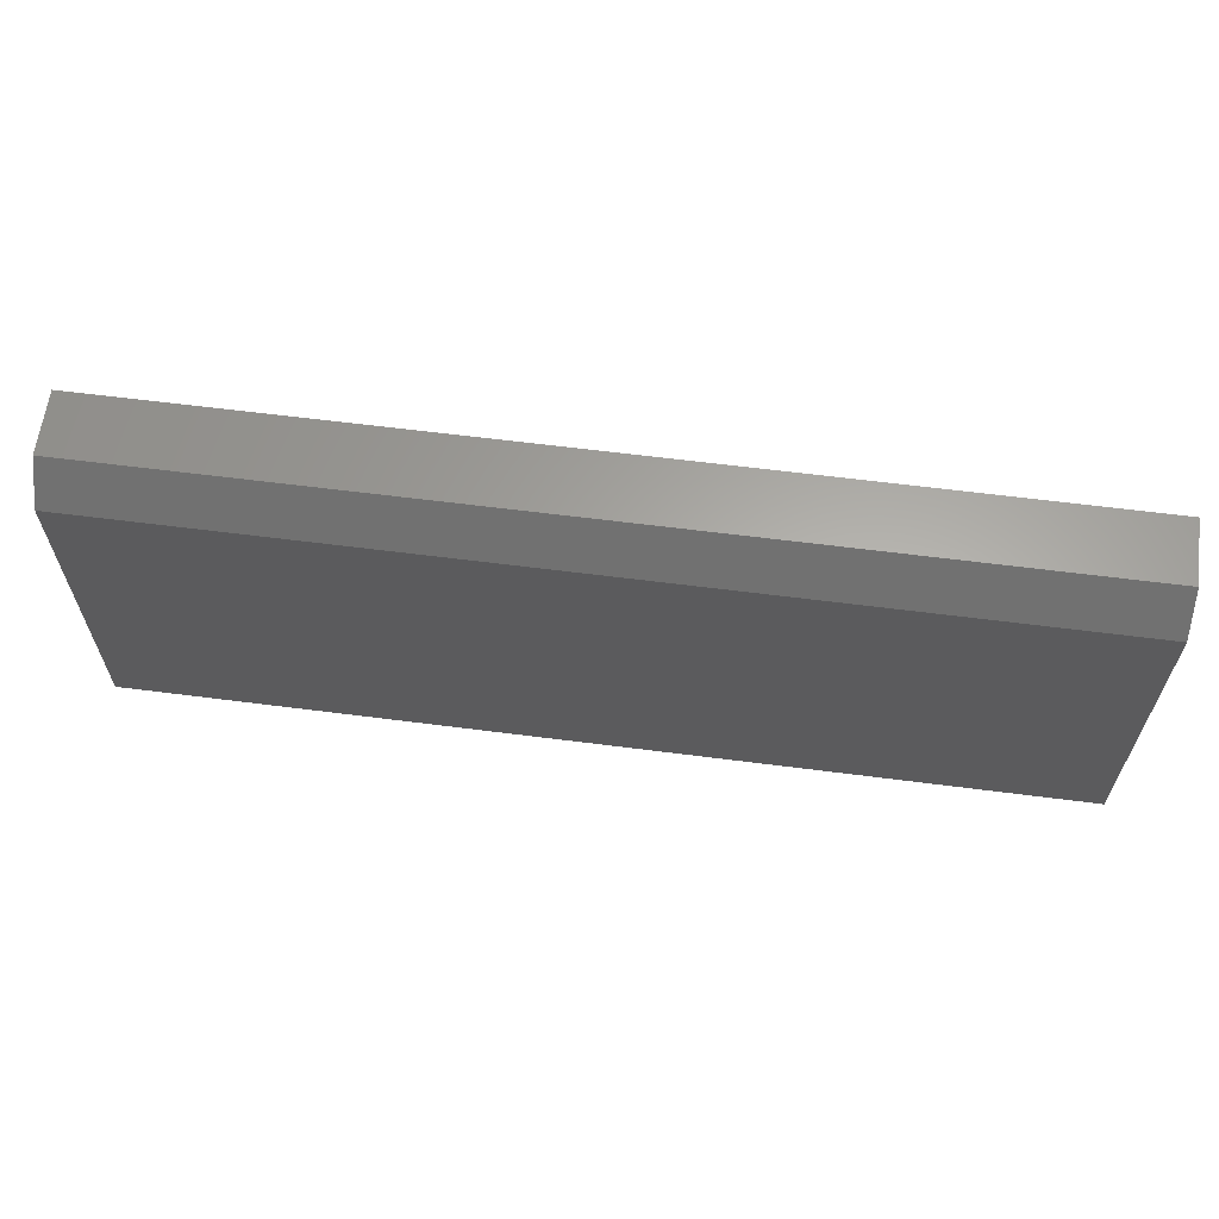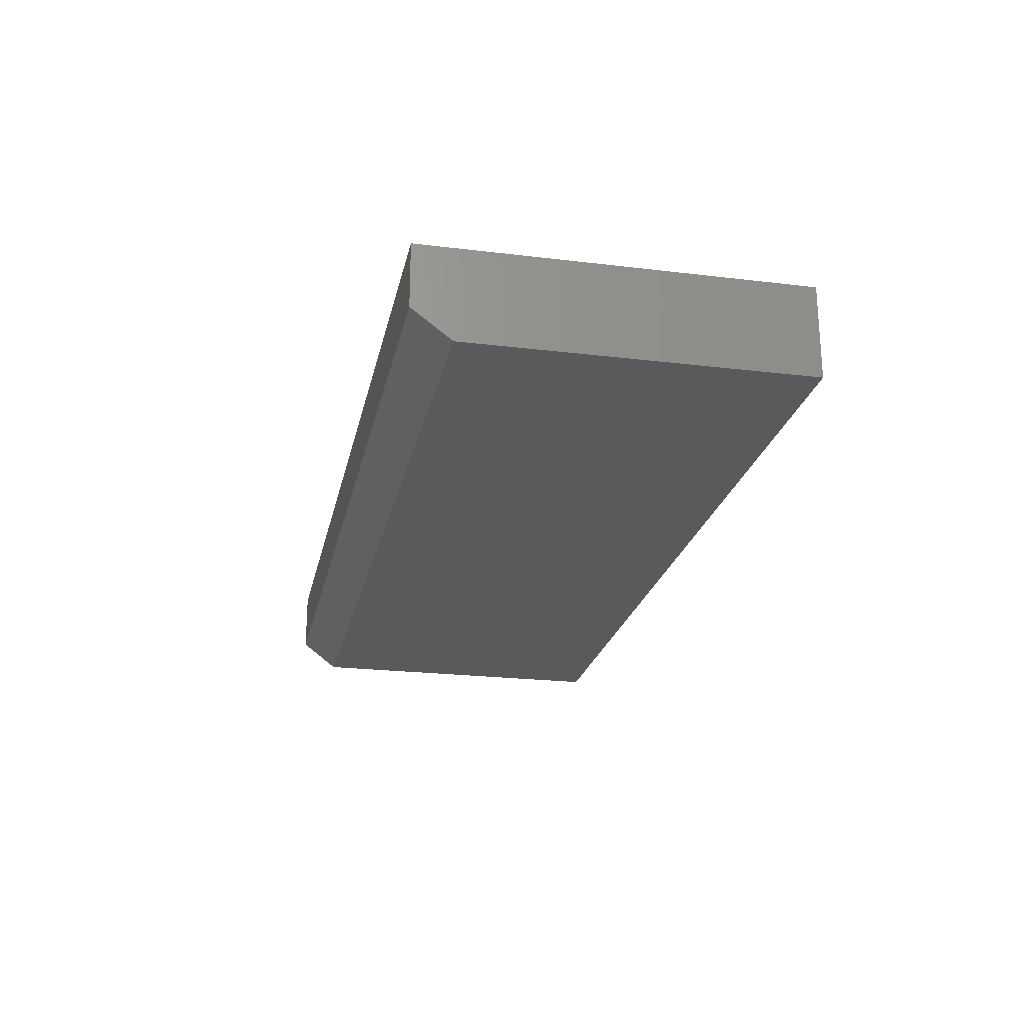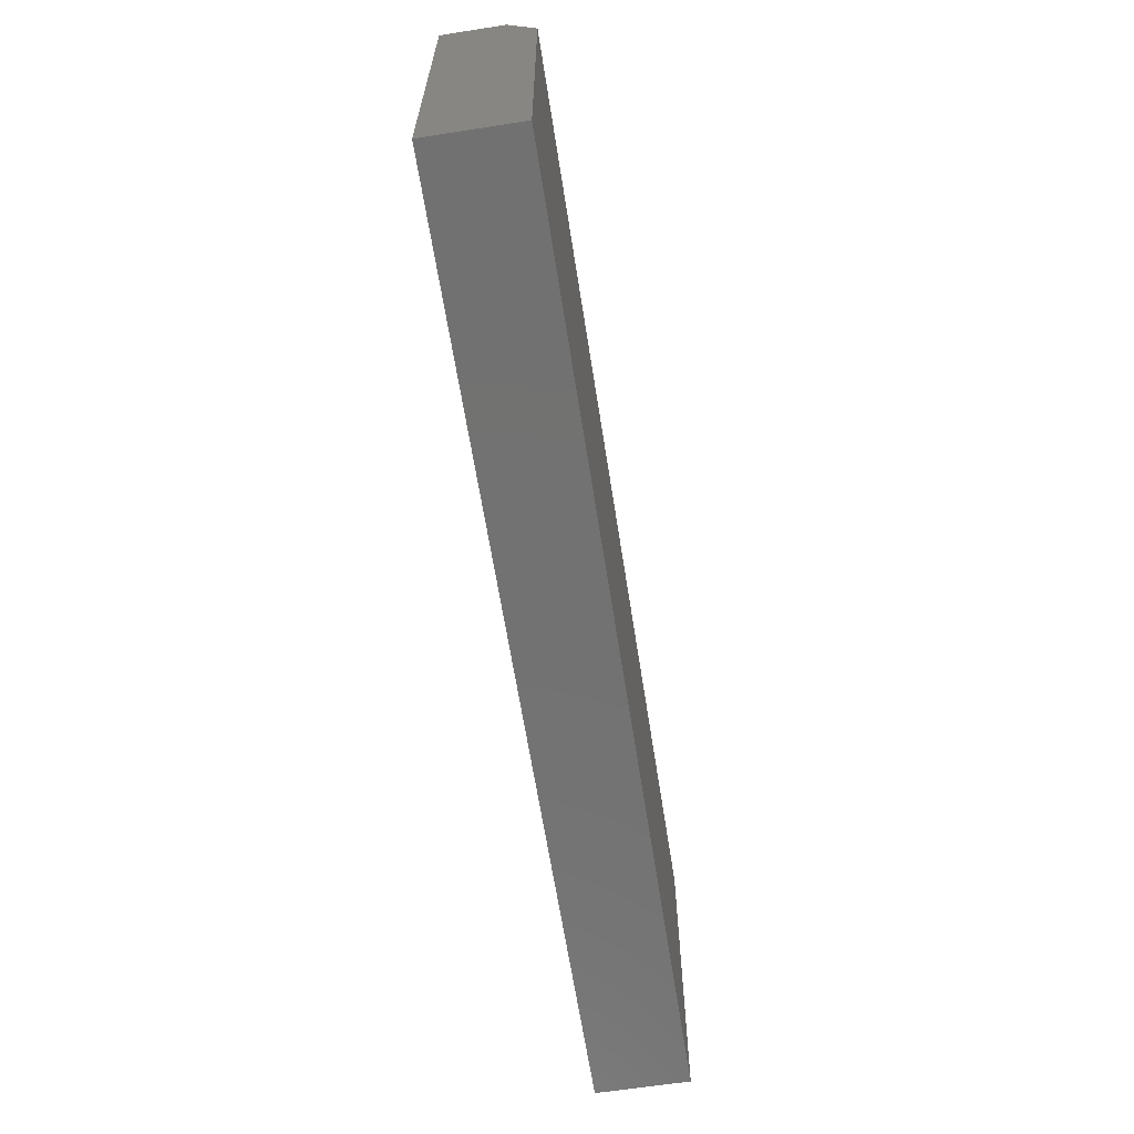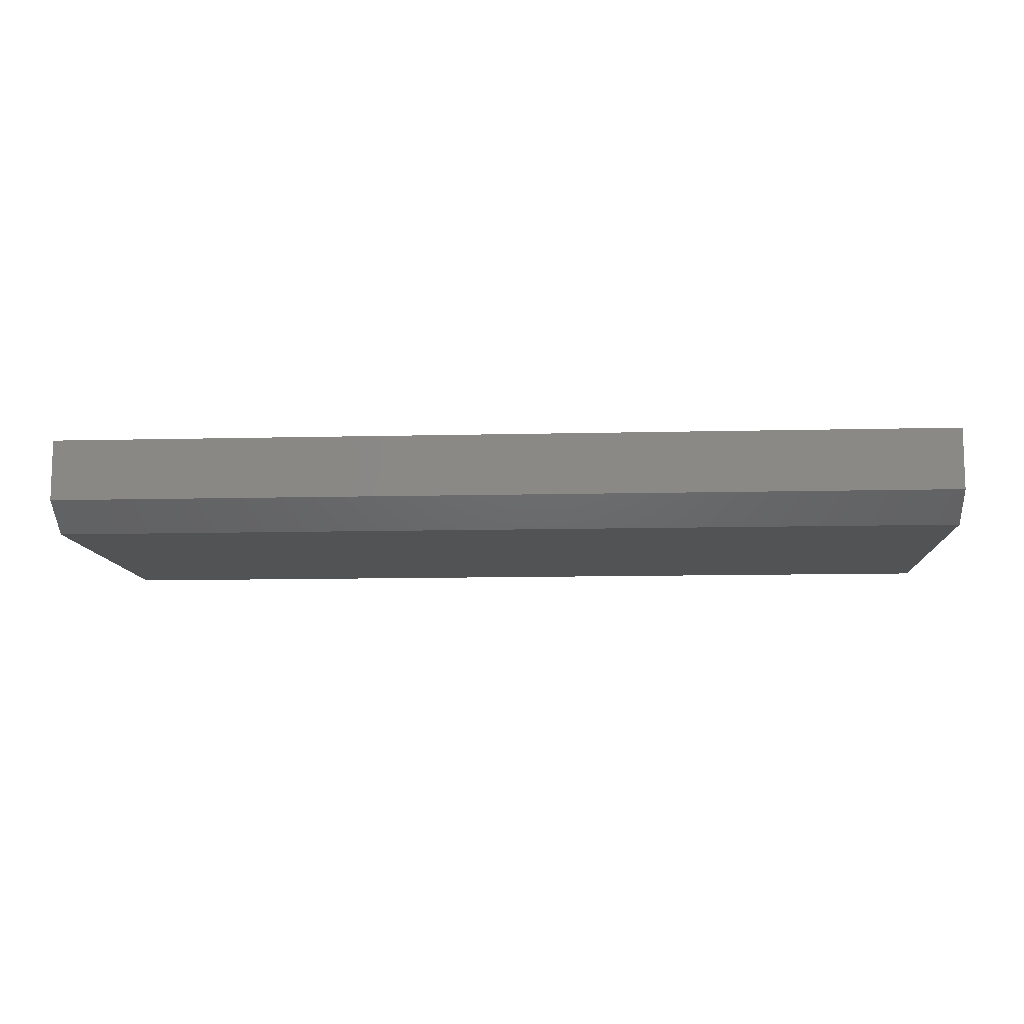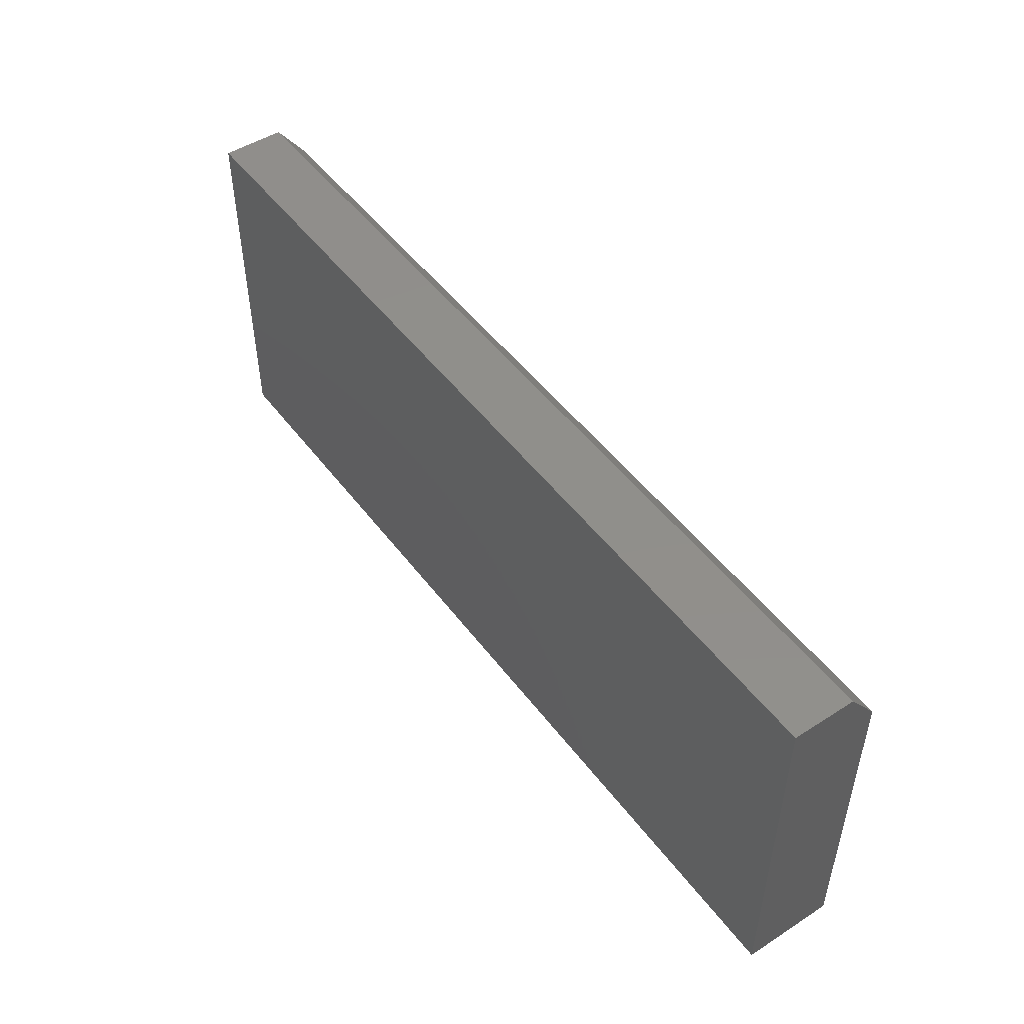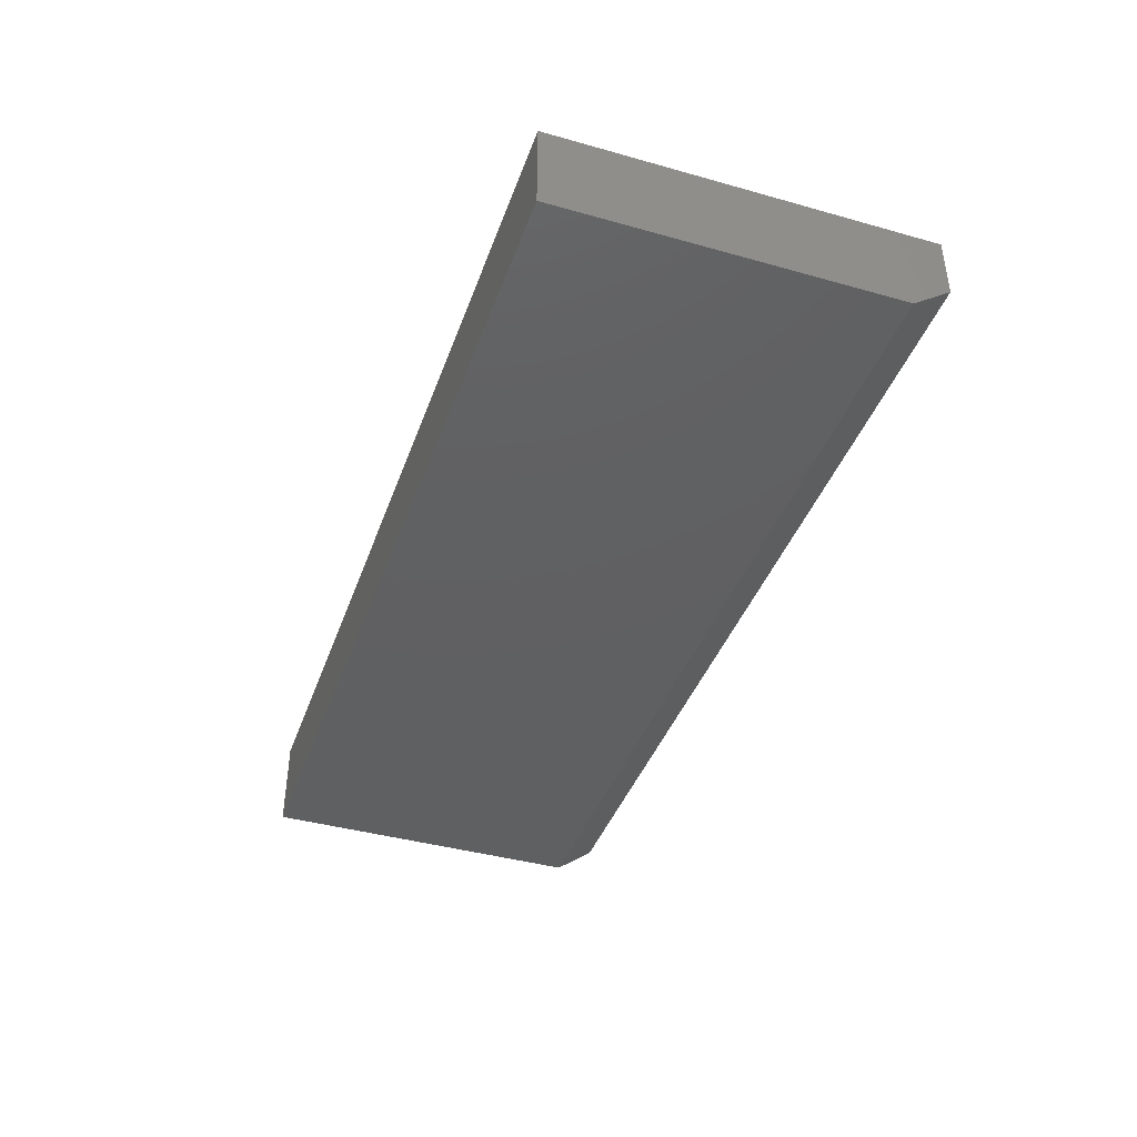
<metadata>
{"format":"stl","ext":"stl","renderer":"f3d","projection":"perspective","resolution":1024,"background":"white","views":[{"elev":62.6,"azim":-172.6,"up":"+Y"},{"elev":-22.8,"azim":-101.7,"up":"+Z"},{"elev":-63.9,"azim":98.9,"up":"+Y"},{"elev":-10.6,"azim":-176.4,"up":"+Z"},{"elev":49.1,"azim":54.6,"up":"+Y"},{"elev":-41.0,"azim":71.1,"up":"+Z"}]}
</metadata>
<code>
# stl→obj: 10 verts, 16 faces
v -0.75 -0.2969 0
v -0.75 0.2406 0
v 0.75 -0.2969 0
v 0.75 0.2406 0
v -0.75 -0.2969 0.1484
v -0.75 0.3031 0.1484
v -0.75 0.3031 0.04688
v 0.75 0.3031 0.1484
v 0.75 0.3031 0.04688
v 0.75 -0.2969 0.1484
f 1 2 3
f 3 2 4
f 1 5 2
f 2 5 6
f 2 6 7
f 8 9 6
f 6 9 7
f 10 3 8
f 8 3 4
f 8 4 9
f 9 4 7
f 7 4 2
f 5 10 6
f 6 10 8
f 5 1 10
f 10 1 3

</code>
